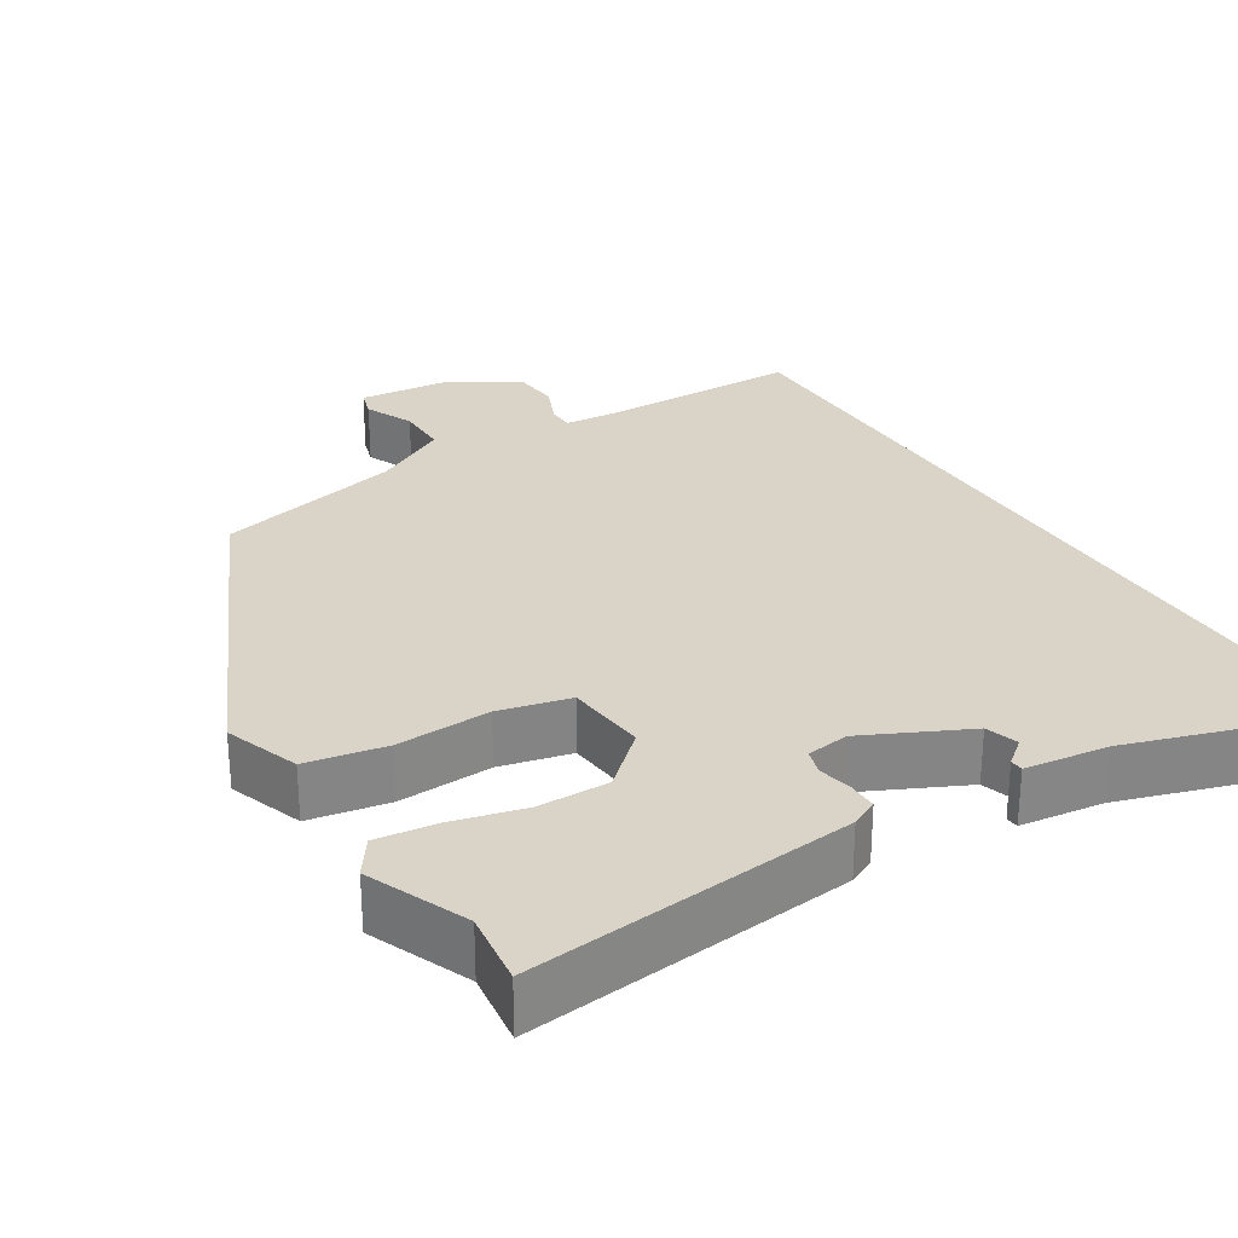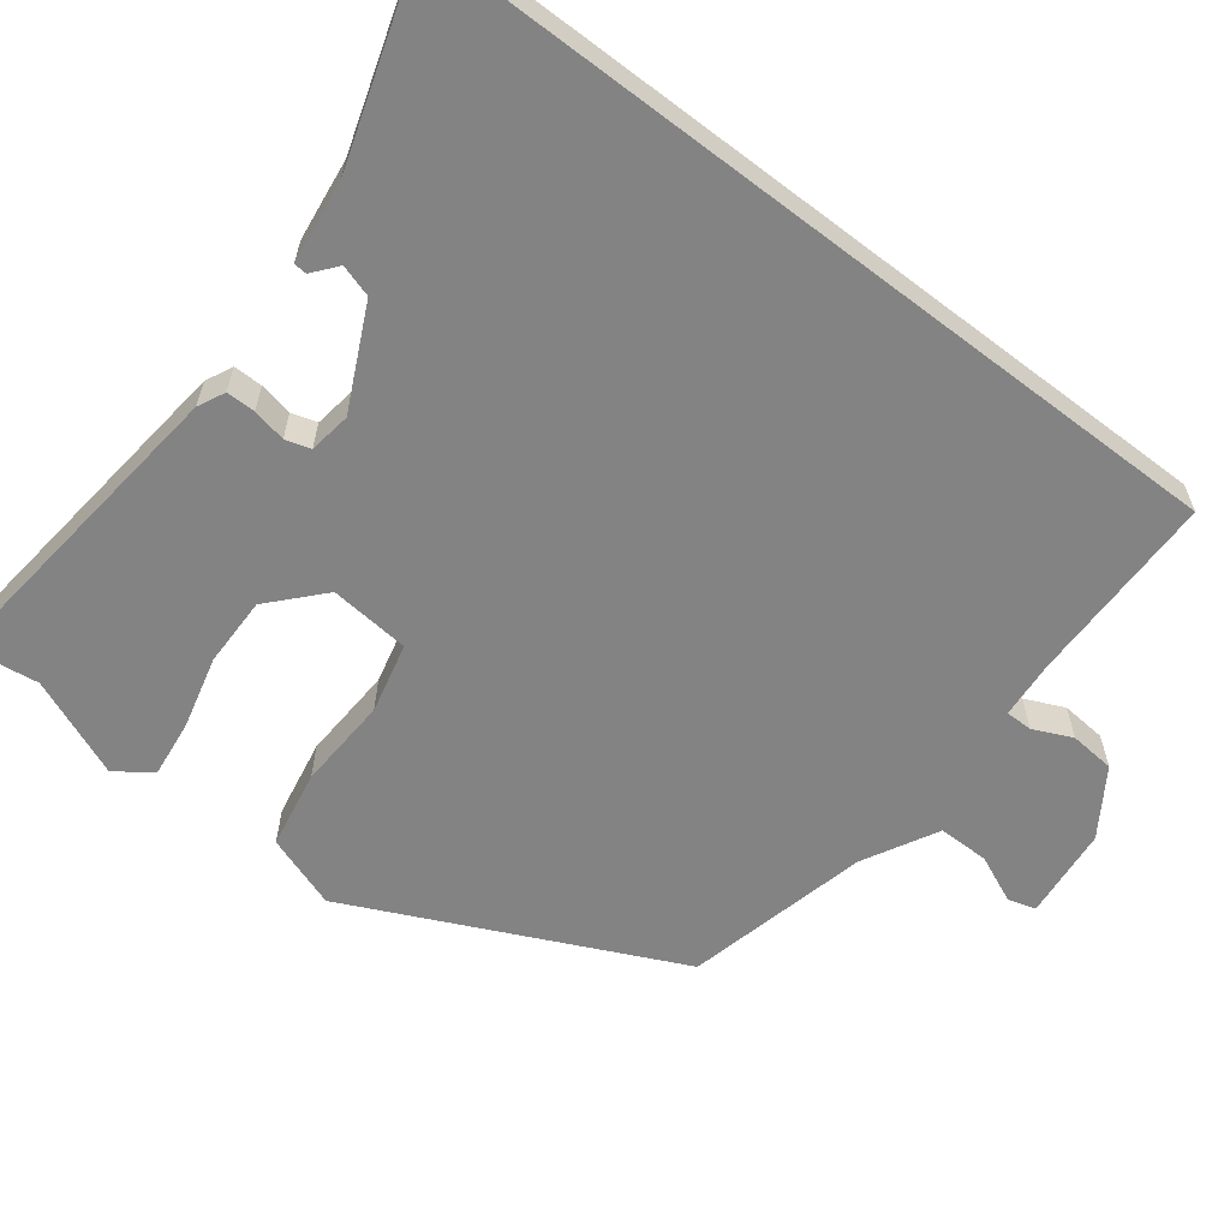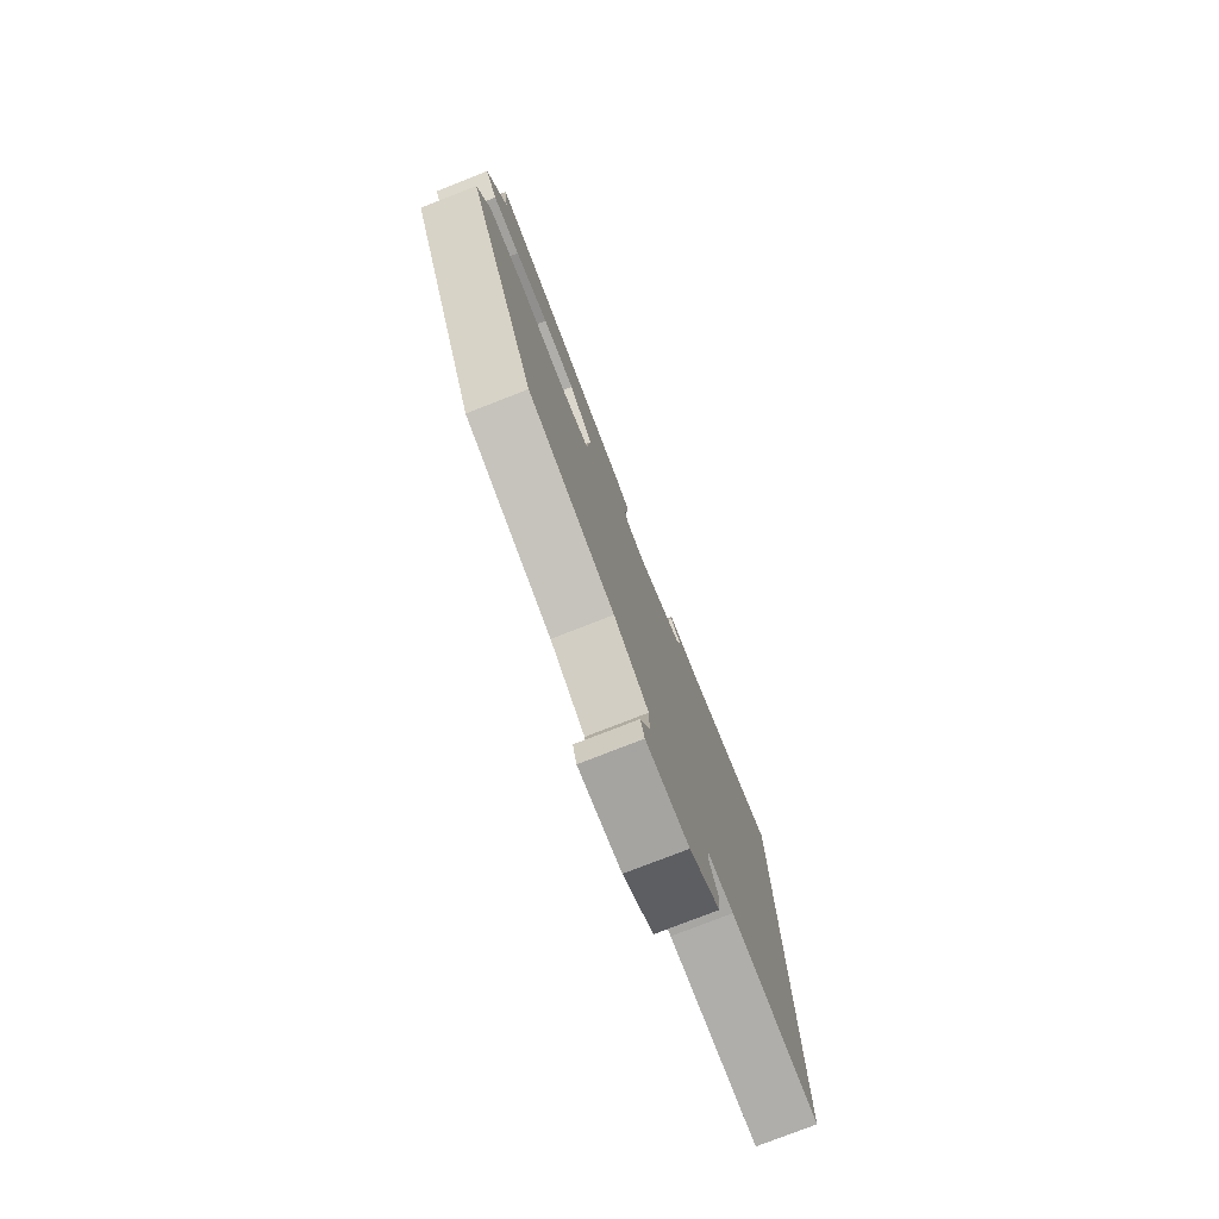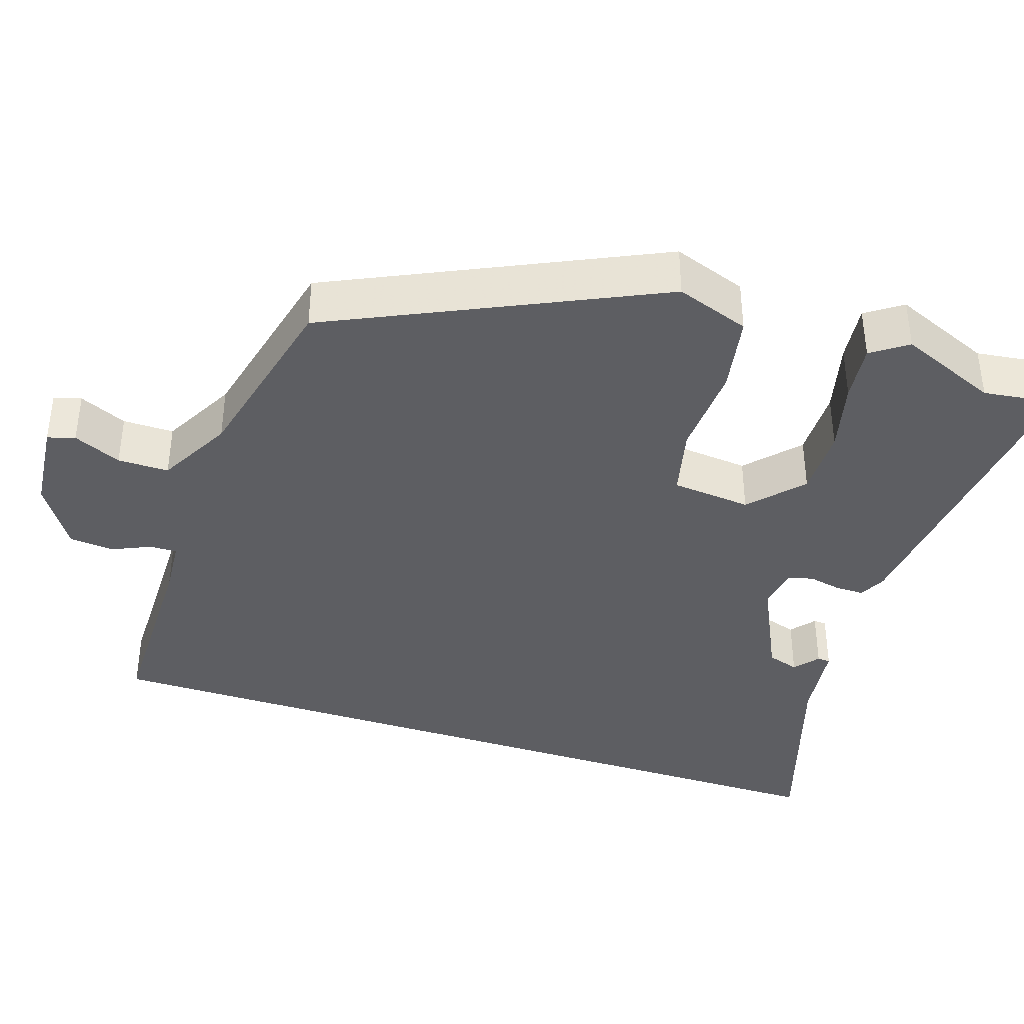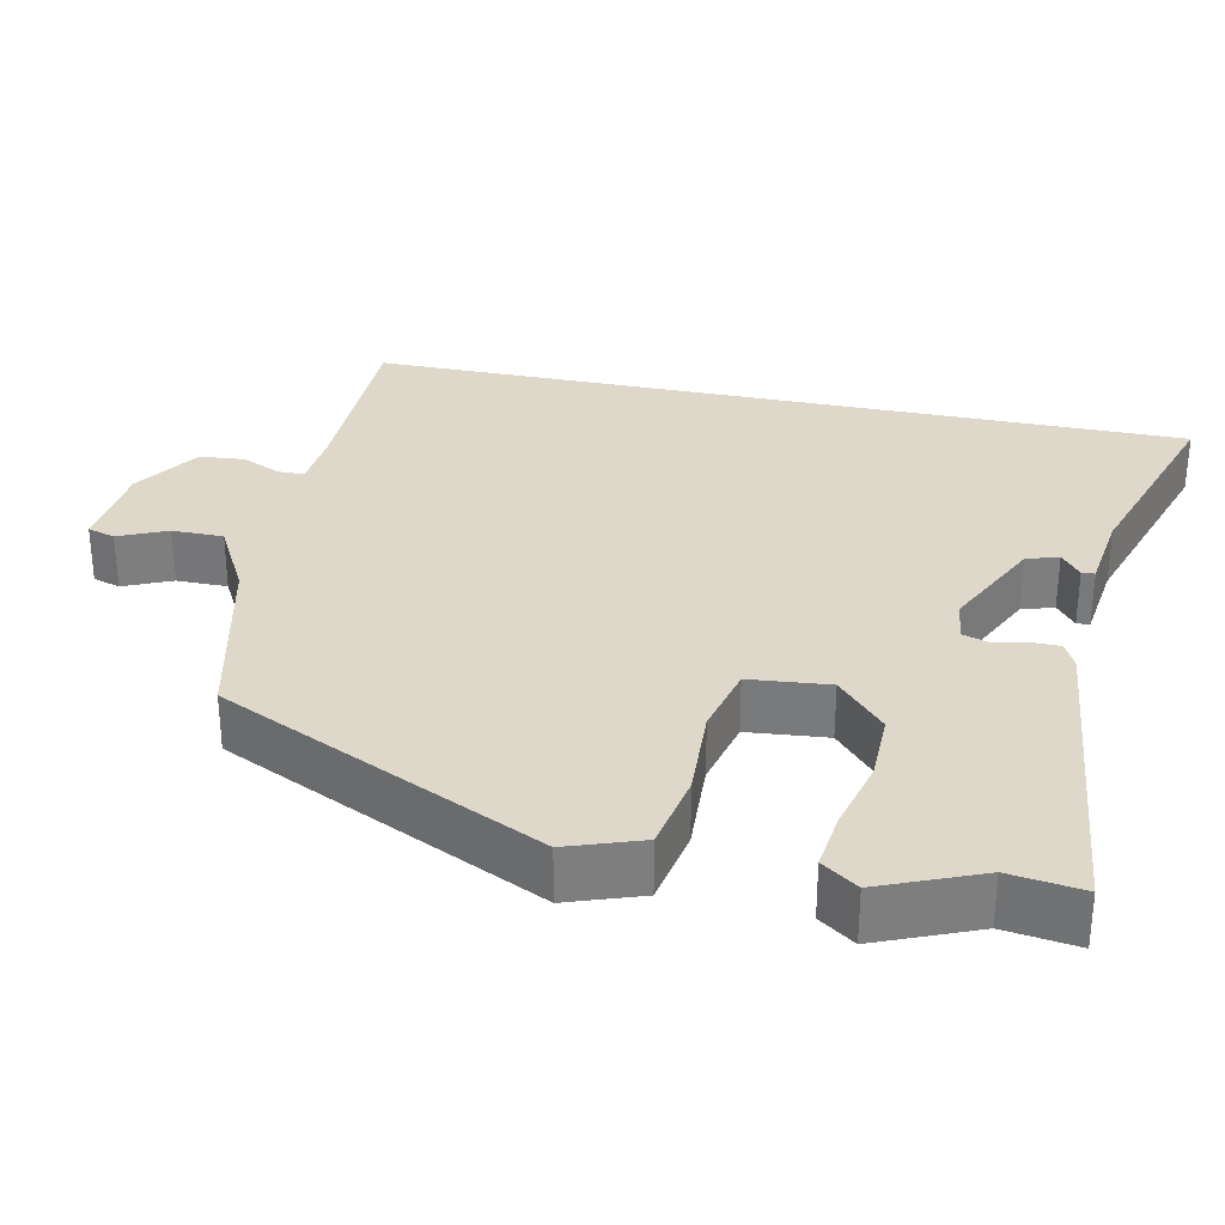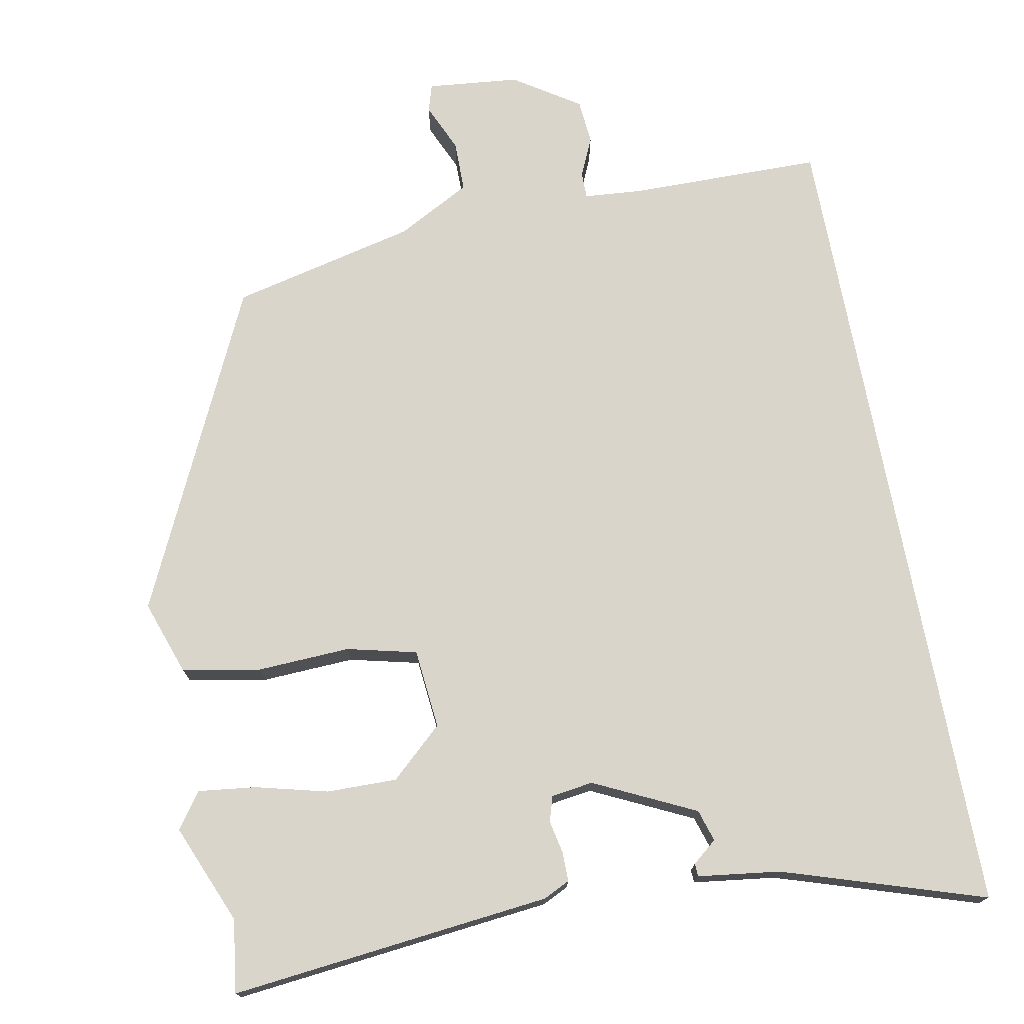
<metadata>
{"format":"obj","ext":"obj","renderer":"f3d","projection":"perspective","resolution":1024,"background":"white","views":[{"elev":28.5,"azim":-31.9,"up":"+Y"},{"elev":-61.0,"azim":52.5,"up":"+Y"},{"elev":-78.2,"azim":-68.7,"up":"+Z"},{"elev":-38.9,"azim":-108.3,"up":"+Y"},{"elev":31.0,"azim":-78.0,"up":"+Y"},{"elev":74.3,"azim":-10.7,"up":"+Y"}]}
</metadata>
<code>
v 0.5 0.07 0.567
v 0.5 0.07 -0.51
v 0.246 0.07 -0.512
v 0.171 0.07 -0.518
v 0.171 0.07 -0.553
v 0.194 0.07 -0.604
v 0.189 0.07 -0.663
v 0.103 0.07 -0.719
v -0.018 0.07 -0.731
v -0.029 0.07 -0.695
v -0.001 0.07 -0.632
v -0.001 0.07 -0.565
v -0.098 0.07 -0.513
v -0.34 0.07 -0.456
v -0.539 0.07 -0.033
v -0.505 0.07 0.064
v -0.402 0.07 0.083
v -0.28 0.07 0.077
v -0.188 0.07 0.099
v -0.178 0.07 0.204
v -0.246 0.07 0.266
v -0.338 0.07 0.265
v -0.433 0.07 0.241
v -0.509 0.07 0.232
v -0.542 0.07 0.279
v -0.488 0.07 0.409
v -0.501 0.07 0.505
v -0.079 0.07 0.459
v -0.044 0.07 0.442
v -0.044 0.07 0.404
v -0.053 0.07 0.36
v -0.043 0.07 0.327
v 0.012 0.07 0.319
v 0.145 0.07 0.383
v 0.158 0.07 0.425
v 0.126 0.07 0.451
v 0.127 0.07 0.468
v 0.235 0.07 0.482
v 0.5 0 0.567
v 0.5 0 -0.51
v 0.246 0 -0.512
v 0.171 0 -0.518
v 0.171 0 -0.553
v 0.194 0 -0.604
v 0.189 0 -0.663
v 0.103 0 -0.719
v -0.018 0 -0.731
v -0.029 0 -0.695
v -0.001 0 -0.632
v -0.001 0 -0.565
v -0.098 0 -0.513
v -0.34 0 -0.456
v -0.539 0 -0.033
v -0.505 0 0.064
v -0.402 0 0.083
v -0.28 0 0.077
v -0.188 0 0.099
v -0.178 0 0.204
v -0.246 0 0.266
v -0.338 0 0.265
v -0.433 0 0.241
v -0.509 0 0.232
v -0.542 0 0.279
v -0.488 0 0.409
v -0.501 0 0.505
v -0.079 0 0.459
v -0.044 0 0.442
v -0.044 0 0.404
v -0.053 0 0.36
v -0.043 0 0.327
v 0.012 0 0.319
v 0.145 0 0.383
v 0.158 0 0.425
v 0.126 0 0.451
v 0.127 0 0.468
v 0.235 0 0.482
f 35 36 37 38
f 34 35 38 1
f 28 29 30 31
f 26 27 28 31
f 26 31 32
f 25 26 32
f 22 23 24 25
f 21 22 25 32
f 20 21 32 33
f 15 16 17 18
f 13 14 15 18
f 12 13 18 19
f 8 9 10 11
f 8 11 12
f 5 6 7 8
f 4 5 8 12
f 34 1 2 3
f 34 3 4
f 19 20 33 34
f 4 12 19 34
f 76 75 74 73
f 39 76 73 72
f 69 68 67 66
f 69 66 65 64
f 70 69 64
f 70 64 63
f 63 62 61 60
f 70 63 60 59
f 71 70 59 58
f 56 55 54 53
f 56 53 52 51
f 57 56 51 50
f 49 48 47 46
f 50 49 46
f 46 45 44 43
f 50 46 43 42
f 41 40 39 72
f 42 41 72
f 72 71 58 57
f 72 57 50 42
f 1 39 40 2
f 2 40 41 3
f 3 41 42 4
f 4 42 43 5
f 5 43 44 6
f 6 44 45 7
f 7 45 46 8
f 8 46 47 9
f 9 47 48 10
f 10 48 49 11
f 11 49 50 12
f 12 50 51 13
f 13 51 52 14
f 14 52 53 15
f 15 53 54 16
f 16 54 55 17
f 17 55 56 18
f 18 56 57 19
f 19 57 58 20
f 20 58 59 21
f 21 59 60 22
f 22 60 61 23
f 23 61 62 24
f 24 62 63 25
f 25 63 64 26
f 26 64 65 27
f 27 65 66 28
f 28 66 67 29
f 29 67 68 30
f 30 68 69 31
f 31 69 70 32
f 32 70 71 33
f 33 71 72 34
f 34 72 73 35
f 35 73 74 36
f 36 74 75 37
f 37 75 76 38
f 38 76 39 1

</code>
